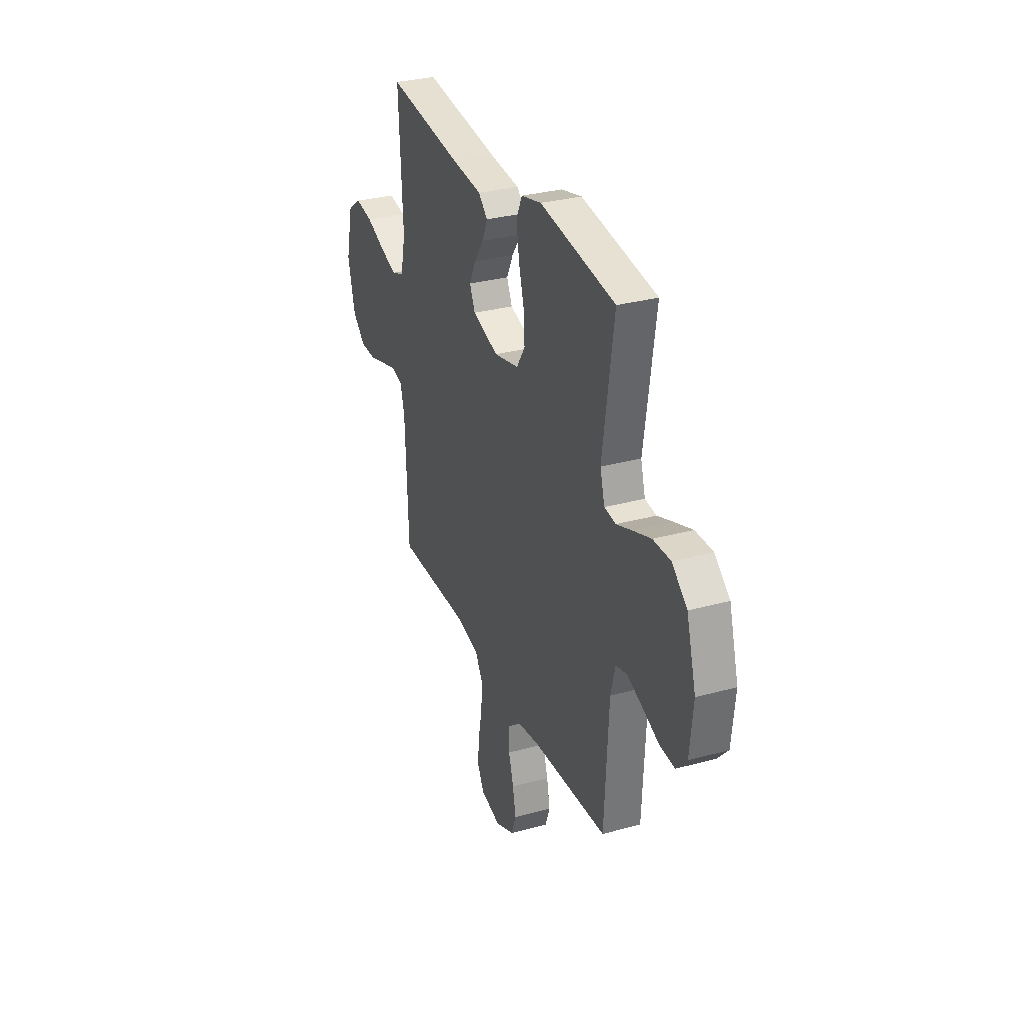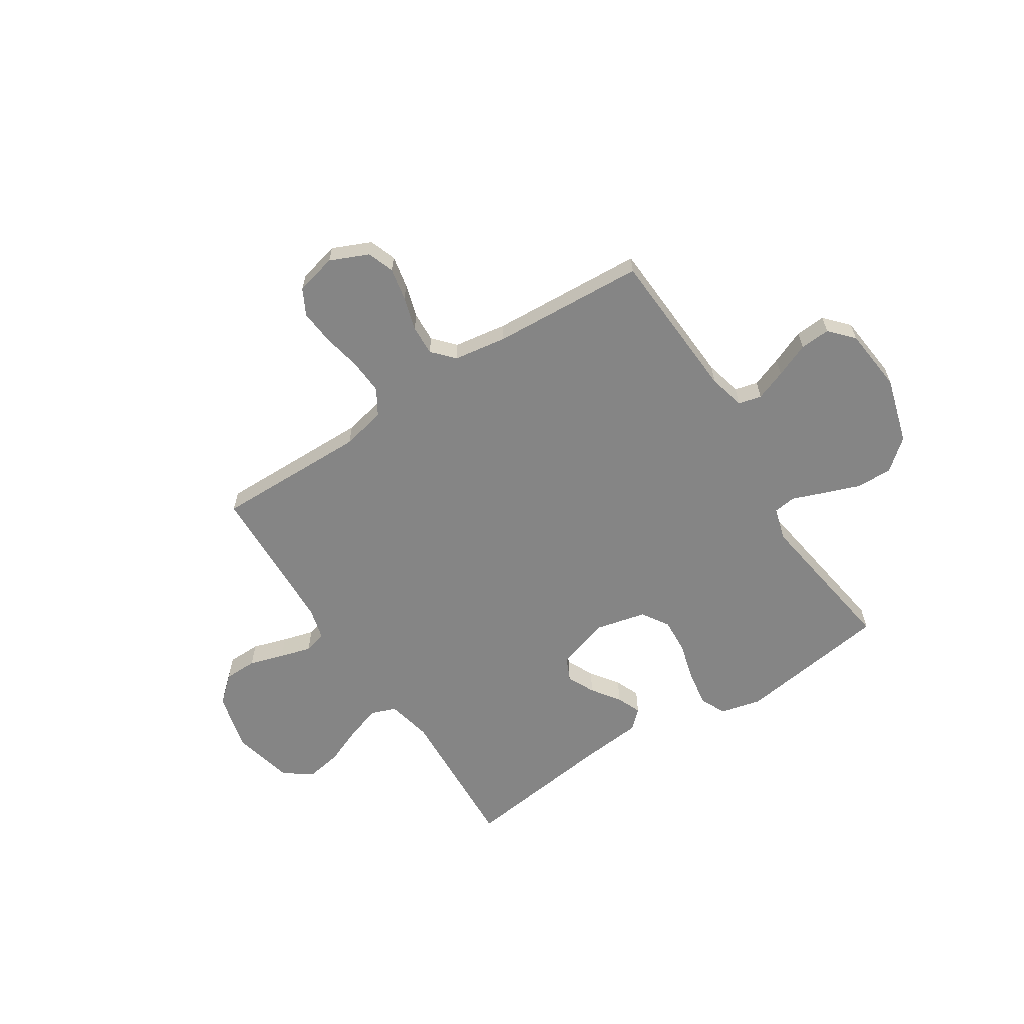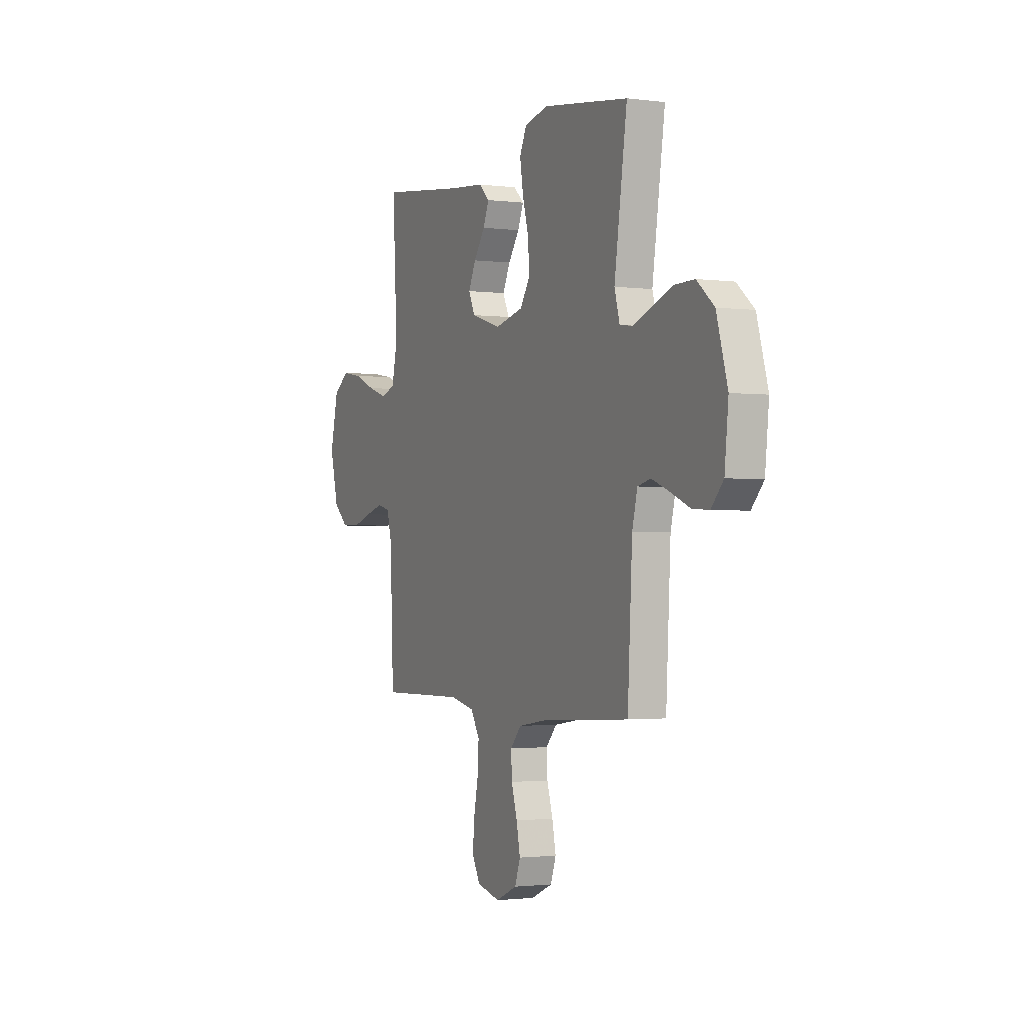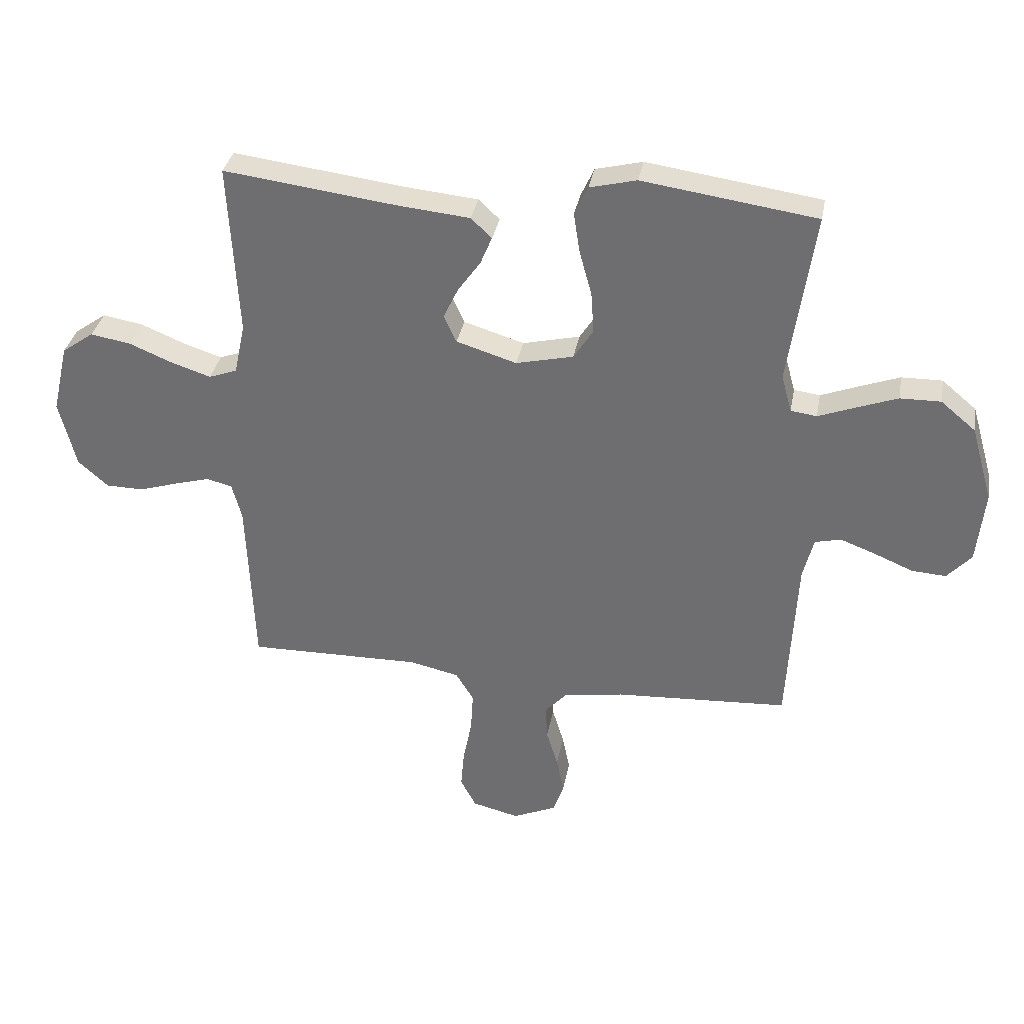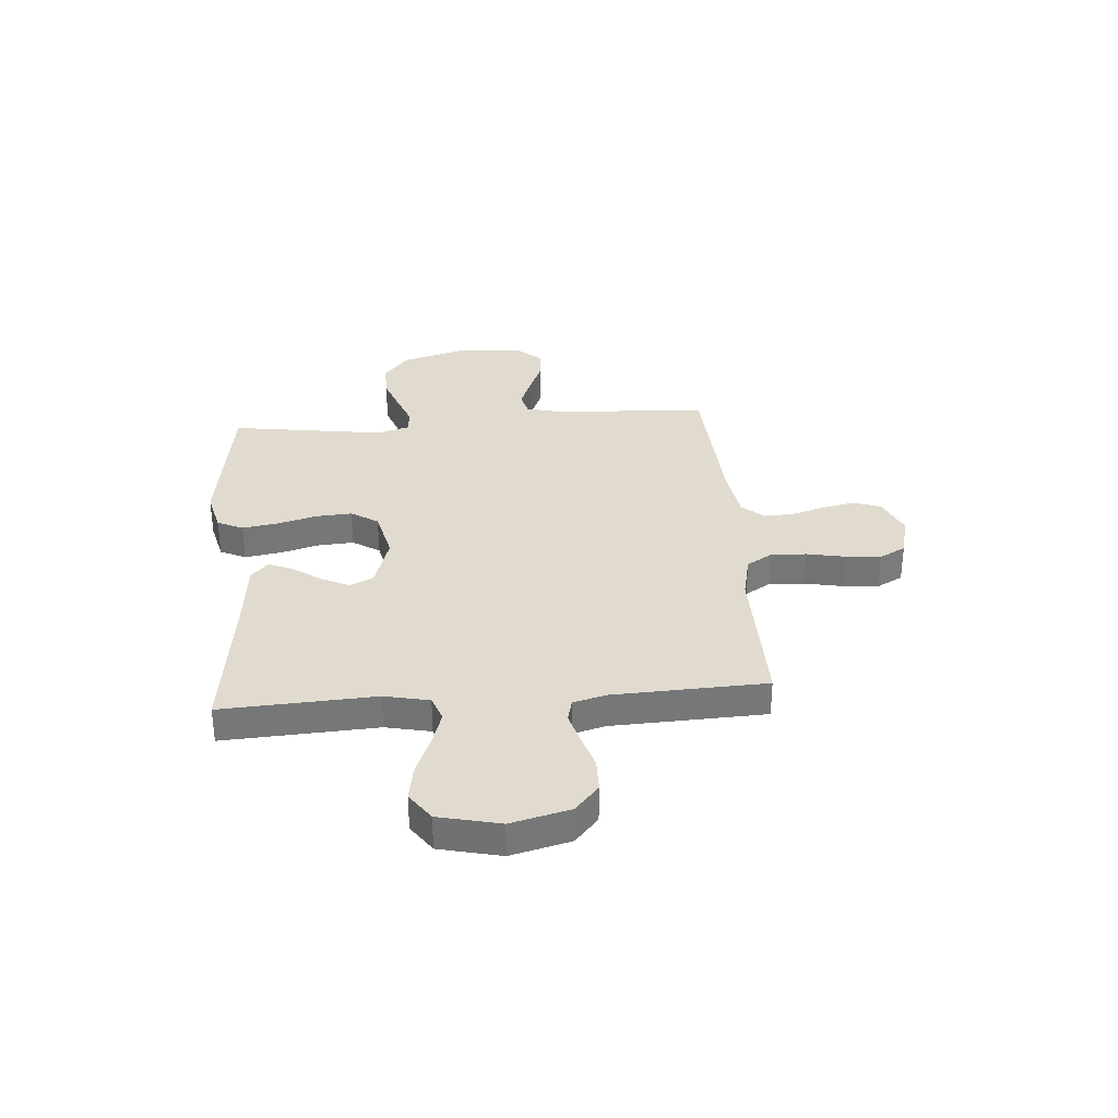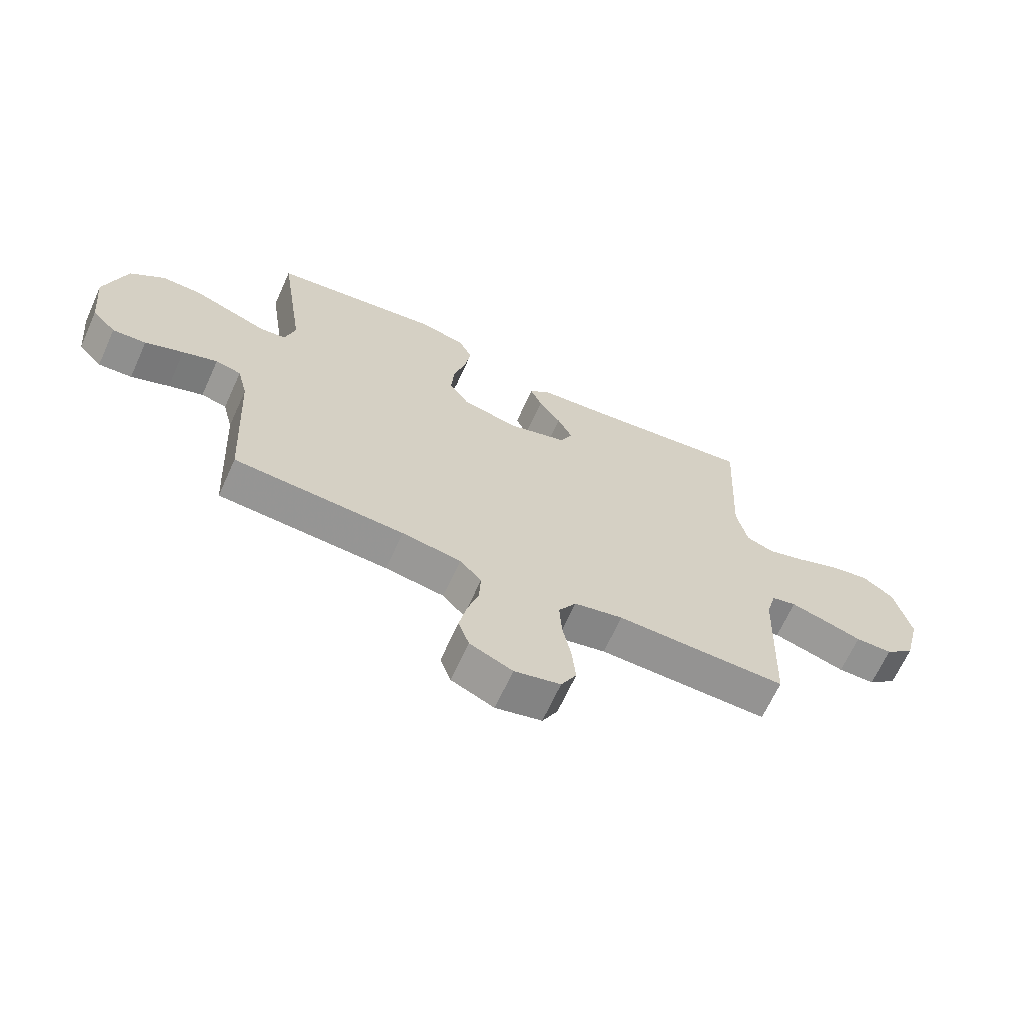
<metadata>
{"format":"obj","ext":"obj","renderer":"f3d","projection":"perspective","resolution":1024,"background":"white","views":[{"elev":31.0,"azim":-111.4,"up":"+Z"},{"elev":-61.7,"azim":-147.1,"up":"+Y"},{"elev":-1.7,"azim":-115.0,"up":"+Z"},{"elev":34.0,"azim":-169.7,"up":"+Z"},{"elev":33.4,"azim":85.5,"up":"+Y"},{"elev":-66.5,"azim":-24.4,"up":"+Z"}]}
</metadata>
<code>
v -0.5 0.07 0.5
v -0.2 0.07 0.543
v -0.119 0.07 0.523
v -0.096 0.07 0.473
v -0.107 0.07 0.403
v -0.128 0.07 0.327
v -0.133 0.07 0.256
v -0.099 0.07 0.203
v 0 0.07 0.18
v 0.104 0.07 0.212
v 0.126 0.07 0.259
v 0.1 0.07 0.313
v 0.061 0.07 0.368
v 0.041 0.07 0.416
v 0.077 0.07 0.45
v 0.2 0.07 0.462
v 0.5 0.07 0.5
v 0.484 0.07 0.2
v 0.503 0.07 0.112
v 0.552 0.07 0.094
v 0.62 0.07 0.116
v 0.695 0.07 0.147
v 0.765 0.07 0.159
v 0.82 0.07 0.12
v 0.848 0.07 0
v 0.819 0.07 -0.116
v 0.767 0.07 -0.162
v 0.702 0.07 -0.163
v 0.634 0.07 -0.142
v 0.573 0.07 -0.125
v 0.529 0.07 -0.136
v 0.512 0.07 -0.2
v 0.5 0.07 -0.5
v 0.2 0.07 -0.496
v 0.114 0.07 -0.515
v 0.083 0.07 -0.566
v 0.087 0.07 -0.635
v 0.102 0.07 -0.71
v 0.108 0.07 -0.779
v 0.081 0.07 -0.83
v 0 0.07 -0.85
v -0.075 0.07 -0.817
v -0.094 0.07 -0.764
v -0.081 0.07 -0.7
v -0.061 0.07 -0.634
v -0.058 0.07 -0.575
v -0.096 0.07 -0.533
v -0.2 0.07 -0.517
v -0.5 0.07 -0.5
v -0.516 0.07 -0.2
v -0.534 0.07 -0.128
v -0.579 0.07 -0.117
v -0.64 0.07 -0.14
v -0.707 0.07 -0.168
v -0.766 0.07 -0.172
v -0.808 0.07 -0.126
v -0.821 0.07 0
v -0.783 0.07 0.131
v -0.723 0.07 0.181
v -0.653 0.07 0.18
v -0.582 0.07 0.154
v -0.519 0.07 0.13
v -0.474 0.07 0.136
v -0.456 0.07 0.2
v -0.5 0 0.5
v -0.2 0 0.543
v -0.119 0 0.523
v -0.096 0 0.473
v -0.107 0 0.403
v -0.128 0 0.327
v -0.133 0 0.256
v -0.099 0 0.203
v 0 0 0.18
v 0.104 0 0.212
v 0.126 0 0.259
v 0.1 0 0.313
v 0.061 0 0.368
v 0.041 0 0.416
v 0.077 0 0.45
v 0.2 0 0.462
v 0.5 0 0.5
v 0.484 0 0.2
v 0.503 0 0.112
v 0.552 0 0.094
v 0.62 0 0.116
v 0.695 0 0.147
v 0.765 0 0.159
v 0.82 0 0.12
v 0.848 0 0
v 0.819 0 -0.116
v 0.767 0 -0.162
v 0.702 0 -0.163
v 0.634 0 -0.142
v 0.573 0 -0.125
v 0.529 0 -0.136
v 0.512 0 -0.2
v 0.5 0 -0.5
v 0.2 0 -0.496
v 0.114 0 -0.515
v 0.083 0 -0.566
v 0.087 0 -0.635
v 0.102 0 -0.71
v 0.108 0 -0.779
v 0.081 0 -0.83
v 0 0 -0.85
v -0.075 0 -0.817
v -0.094 0 -0.764
v -0.081 0 -0.7
v -0.061 0 -0.634
v -0.058 0 -0.575
v -0.096 0 -0.533
v -0.2 0 -0.517
v -0.5 0 -0.5
v -0.516 0 -0.2
v -0.534 0 -0.128
v -0.579 0 -0.117
v -0.64 0 -0.14
v -0.707 0 -0.168
v -0.766 0 -0.172
v -0.808 0 -0.126
v -0.821 0 0
v -0.783 0 0.131
v -0.723 0 0.181
v -0.653 0 0.18
v -0.582 0 0.154
v -0.519 0 0.13
v -0.474 0 0.136
v -0.456 0 0.2
f 59 60 61 62
f 57 58 59 62
f 57 62 63
f 56 57 63
f 53 54 55 56
f 52 53 56 63
f 51 52 63
f 50 51 63 64
f 48 49 50 64
f 42 43 44 45
f 40 41 42 45
f 40 45 46
f 37 38 39 40
f 36 37 40 46
f 35 36 46 47
f 32 33 34
f 31 32 34 35
f 26 27 28 29
f 26 29 30
f 25 26 30
f 24 25 30 31
f 21 22 23 24
f 20 21 24 31
f 16 17 18
f 16 18 19
f 15 16 19
f 12 13 14 15
f 11 12 15 19
f 10 11 19
f 9 10 19 20
f 3 4 5 6
f 3 6 7
f 2 3 7
f 1 2 7
f 64 1 7 8
f 9 20 31 35
f 35 47 48 64
f 8 9 35 64
f 126 125 124 123
f 126 123 122 121
f 127 126 121
f 127 121 120
f 120 119 118 117
f 127 120 117 116
f 127 116 115
f 128 127 115 114
f 128 114 113 112
f 109 108 107 106
f 109 106 105 104
f 110 109 104
f 104 103 102 101
f 110 104 101 100
f 111 110 100 99
f 98 97 96
f 99 98 96 95
f 93 92 91 90
f 94 93 90
f 94 90 89
f 95 94 89 88
f 88 87 86 85
f 95 88 85 84
f 82 81 80
f 83 82 80
f 83 80 79
f 79 78 77 76
f 83 79 76 75
f 83 75 74
f 84 83 74 73
f 70 69 68 67
f 71 70 67
f 71 67 66
f 71 66 65
f 72 71 65 128
f 99 95 84 73
f 128 112 111 99
f 128 99 73 72
f 1 65 66 2
f 2 66 67 3
f 3 67 68 4
f 4 68 69 5
f 5 69 70 6
f 6 70 71 7
f 7 71 72 8
f 8 72 73 9
f 9 73 74 10
f 10 74 75 11
f 11 75 76 12
f 12 76 77 13
f 13 77 78 14
f 14 78 79 15
f 15 79 80 16
f 16 80 81 17
f 17 81 82 18
f 18 82 83 19
f 19 83 84 20
f 20 84 85 21
f 21 85 86 22
f 22 86 87 23
f 23 87 88 24
f 24 88 89 25
f 25 89 90 26
f 26 90 91 27
f 27 91 92 28
f 28 92 93 29
f 29 93 94 30
f 30 94 95 31
f 31 95 96 32
f 32 96 97 33
f 33 97 98 34
f 34 98 99 35
f 35 99 100 36
f 36 100 101 37
f 37 101 102 38
f 38 102 103 39
f 39 103 104 40
f 40 104 105 41
f 41 105 106 42
f 42 106 107 43
f 43 107 108 44
f 44 108 109 45
f 45 109 110 46
f 46 110 111 47
f 47 111 112 48
f 48 112 113 49
f 49 113 114 50
f 50 114 115 51
f 51 115 116 52
f 52 116 117 53
f 53 117 118 54
f 54 118 119 55
f 55 119 120 56
f 56 120 121 57
f 57 121 122 58
f 58 122 123 59
f 59 123 124 60
f 60 124 125 61
f 61 125 126 62
f 62 126 127 63
f 63 127 128 64
f 64 128 65 1

</code>
